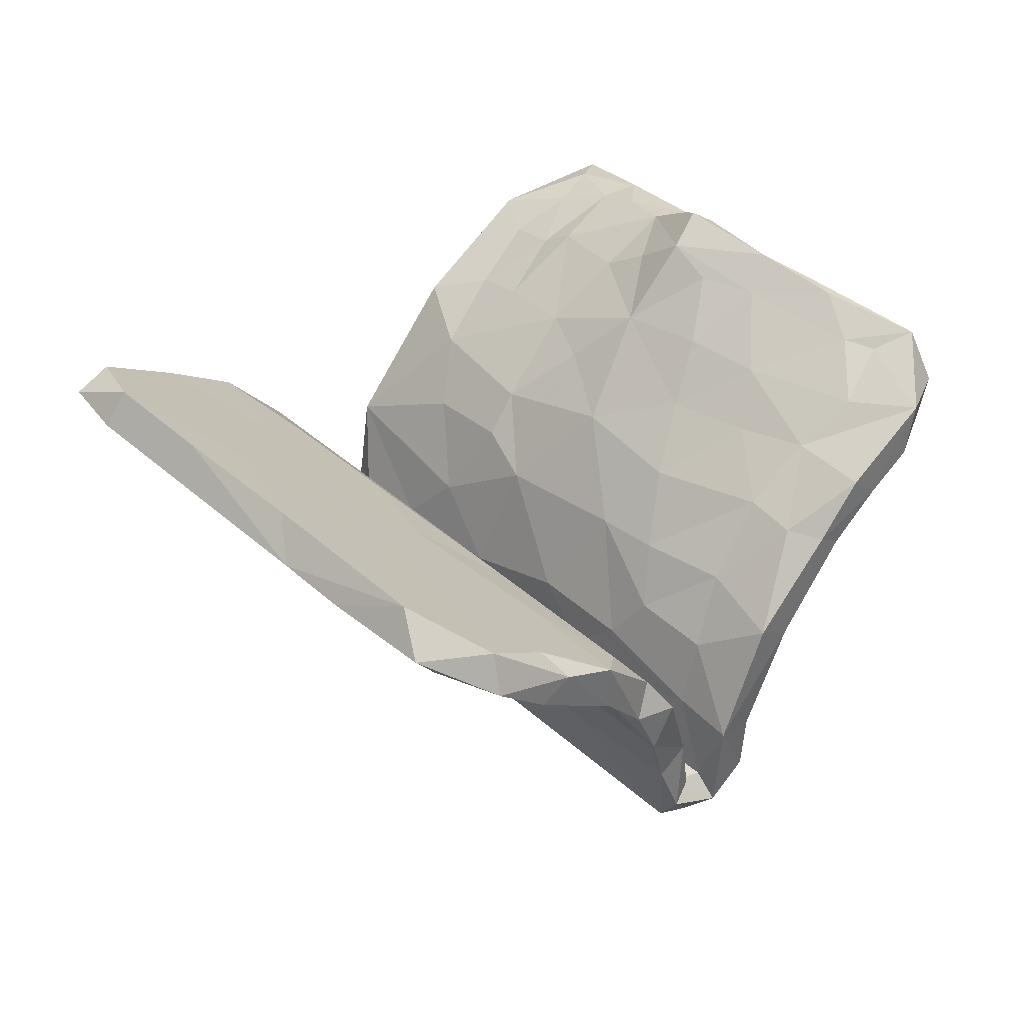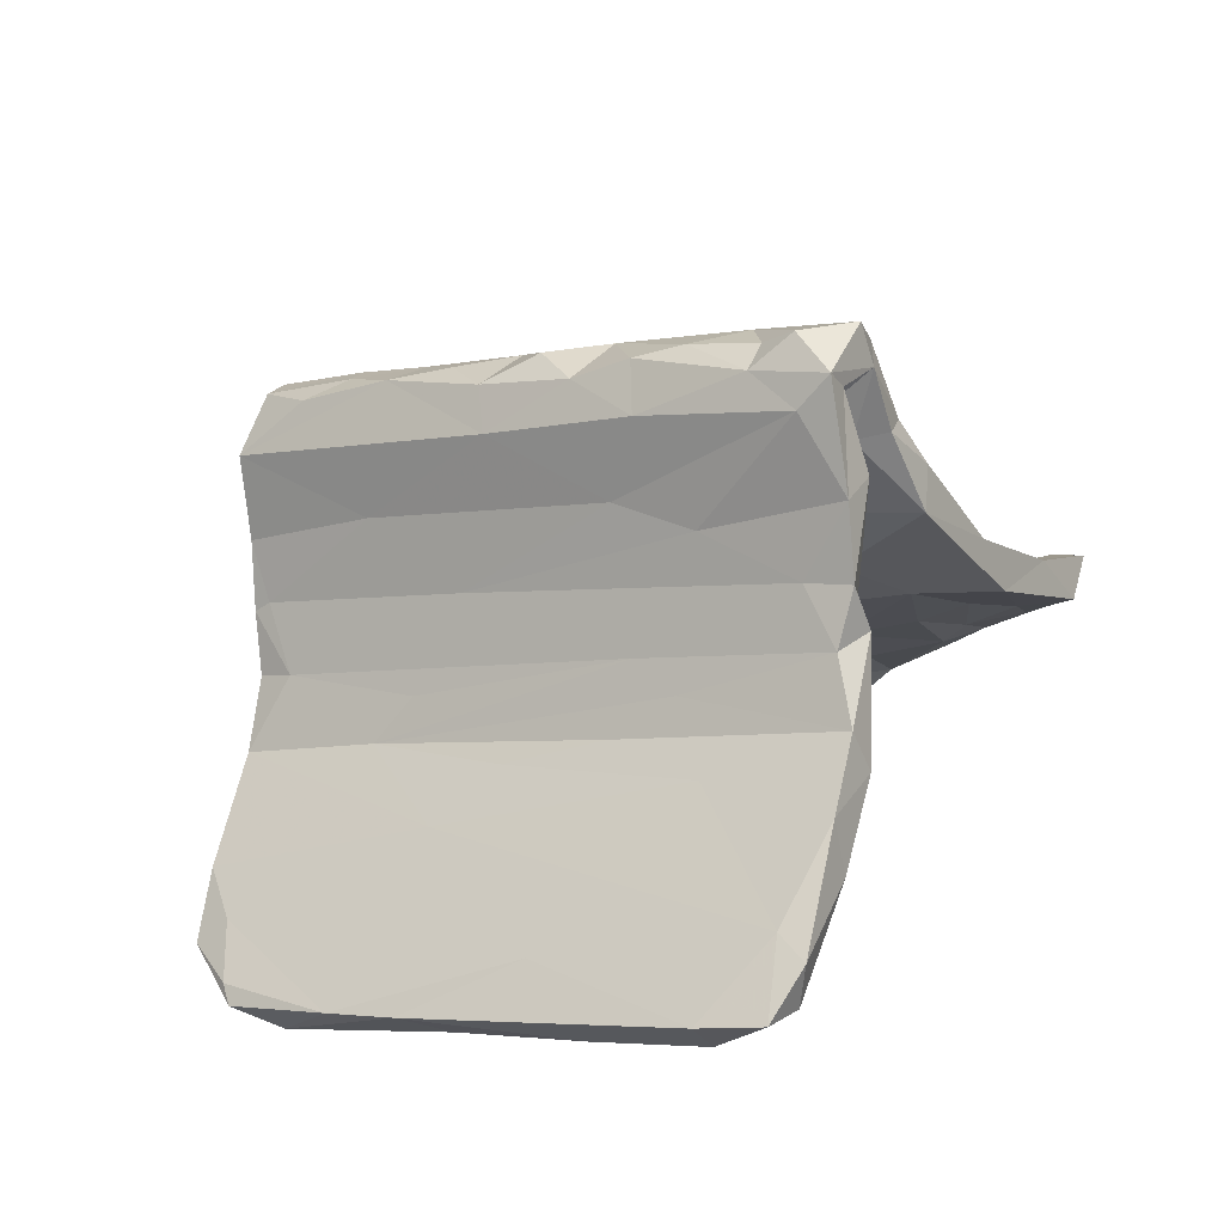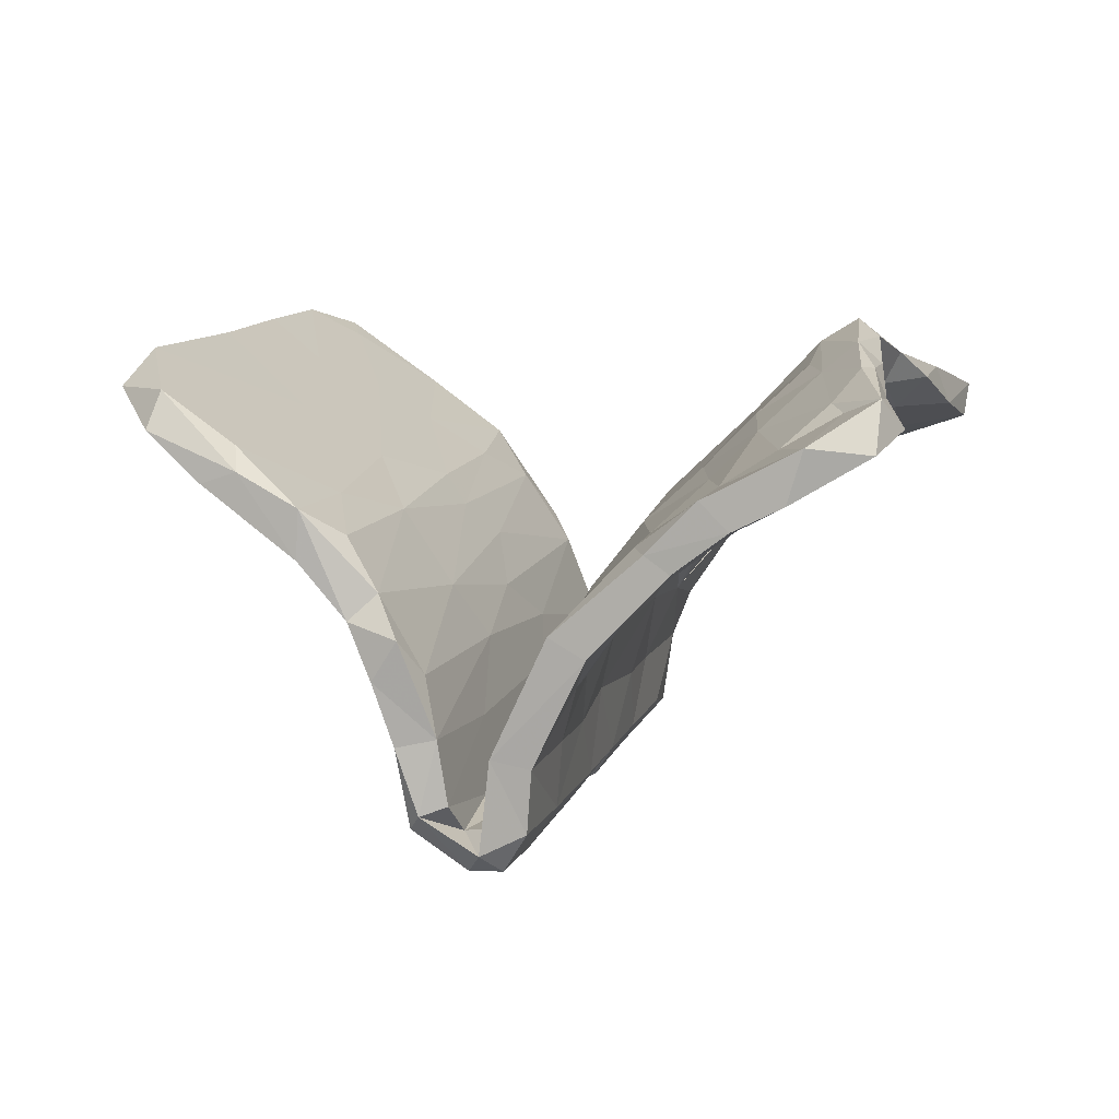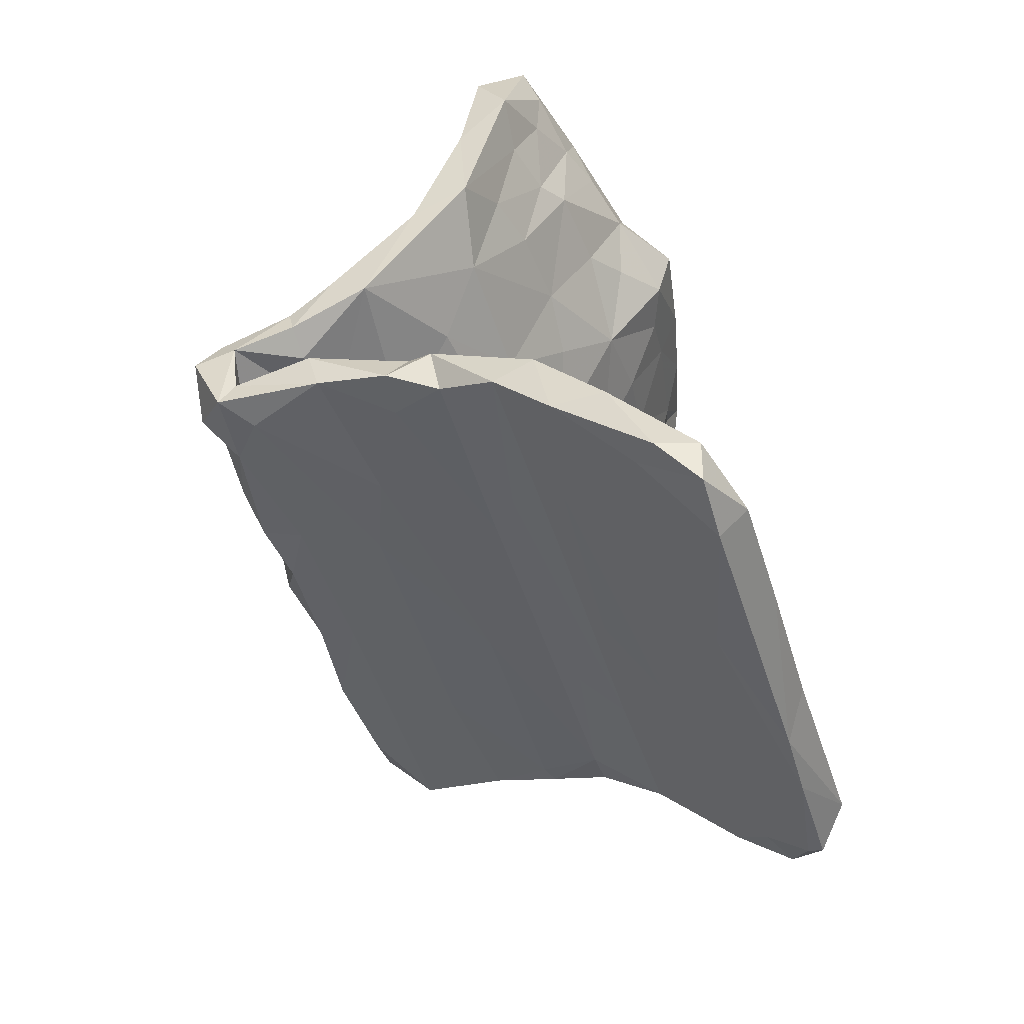
<metadata>
{"format":"obj","ext":"obj","renderer":"f3d","projection":"perspective","resolution":1024,"background":"white","views":[{"elev":41.2,"azim":76.3,"up":"+Z"},{"elev":-70.0,"azim":-164.4,"up":"+Y"},{"elev":10.2,"azim":134.2,"up":"+Z"},{"elev":-77.1,"azim":-70.4,"up":"+Y"}]}
</metadata>
<code>
v -0.3178 -0.1431 -0.2537
v -0.1363 0.04065 -0.04398
v -0.5995 -0.05274 -0.004654
v -0.5828 0.4035 0.3095
v -0.4015 -0.2717 -0.4623
v -0.3076 0.4805 0.3881
v 0.1577 -0.008078 -0.1404
v 0.1382 -0.6133 0.3812
v 0.3829 0.4378 -0.08315
v -0.4428 0.06168 0.02905
v -0.1098 -0.1035 -0.3955
v -0.4702 -0.01871 0.06487
v -0.187 -0.2672 -0.2074
v -0.183 0.4266 0.3444
v 0.02082 0.1323 -0.236
v -0.09632 -0.3375 0.008219
v 0.4123 0.3813 -0.04832
v 0.1155 0.1024 -0.2828
v 0.3272 -0.2718 0.1389
v -0.1562 -0.1459 -0.4538
v -0.05786 -0.1086 -0.438
v -0.1332 -0.02606 -0.4508
v 0.4259 0.3598 -0.2671
v -0.6252 0.4045 0.2398
v 0.001188 -0.1237 -0.08538
v 0.00522 0.7697 0.2805
v 0.06299 0.1705 -0.02265
v -0.08447 -0.1161 -0.2447
v 0.1358 0.6212 0.2467
v 0.2184 0.4459 0.01454
v -0.1412 -0.6871 0.3295
v -0.3993 0.458 0.3525
v 0.3438 -0.4909 0.3763
v 0.4324 0.2658 -0.3807
v 0.1859 0.1557 -0.203
v -0.3304 0.2422 0.133
v 0.1461 0.5466 0.1095
v 0.3612 0.2485 -0.2466
v -0.6904 0.1102 0.1152
v -0.08735 0.05825 -0.379
v -0.6967 0.3263 0.2767
v -0.3992 0.3187 0.2035
v 0.2359 0.08173 -0.4629
v 0.1639 0.5228 0.1808
v -0.3379 -0.5147 0.05795
v 0.09686 -0.06905 -0.3794
v -0.3473 -0.498 0.1336
v 0.5619 0.1293 -0.1372
v -0.09267 0.5837 0.2729
v -0.5251 0.2151 0.1551
v -0.3212 -0.2714 -0.4236
v 0.08196 0.6059 0.1842
v -0.2633 0.06103 0.06334
v 0.4237 -0.4989 0.3248
v 0.00446 0.4694 0.251
v -0.03326 0.2768 0.04784
v -0.1335 -0.0375 -0.2505
v -0.2351 0.1837 0.1612
v -0.6338 0.1678 0.2023
v 0.4292 0.3526 -0.3754
v -0.1993 -0.7468 0.2768
v -0.1674 0.5415 0.392
v 0.03264 -0.008973 -0.4003
v -0.4411 -0.2123 -0.2629
v -0.2045 0.5652 0.3546
v 0.6973 -0.3329 0.3188
v -0.5043 -0.1909 -0.3974
v 0.1742 0.1009 -0.3968
v -0.3419 -0.1475 -0.4472
v -0.381 0.436 0.2972
v 0.03212 0.6437 0.3134
v 0.2905 0.2199 -0.4519
v 0.06899 0.3525 0.04436
v -0.471 0.118 0.1654
v -0.02006 -0.02727 -0.4678
v 0.6393 -0.1079 0.2346
v 0.2172 0.2096 -0.1179
v 0.2669 0.634 0.1312
v -0.4984 -0.2358 -0.3692
v -0.1175 0.5047 0.3419
v 0.4786 0.1687 -0.1322
v -0.2769 -0.6108 0.23
v -0.09473 0.3832 0.2638
v -0.75 0.3592 0.2628
v -0.6503 0.2665 0.2546
v 0.2607 0.2559 -0.3816
v 0.3322 0.5133 0.08942
v 0.4499 -0.06613 0.1399
v -0.3712 -0.05728 -0.02208
v -0.668 0.2047 0.1423
v 0.3002 0.1263 -0.3758
v -0.6127 -0.02228 0.09923
v 0.02452 -0.2088 0.05753
v 0.5128 0.167 -0.3854
v -0.06453 -0.21 -0.006001
v -0.5822 0.341 0.293
v -0.5124 0.3673 0.2395
v 0.01526 0.0565 -0.4504
v 0.712 -0.2063 0.3241
v 0.5207 0.1947 -0.358
v 0.5332 0.1183 0.004233
v -0.261 0.3618 0.2408
v -0.6214 0.2866 0.1859
v -0.1691 0.4772 0.2721
v 0.2696 0.2773 -0.2614
v 0.5364 0.1557 -0.2468
v -0.3752 -0.3409 -0.367
v 0.205 -0.2366 0.1622
v 0.3139 -0.3202 0.2552
v -0.2332 0.09273 -0.02841
v 0.4628 0.3006 -0.2541
v -0.4145 -0.3848 -0.2324
v 0.08158 0.4315 0.1743
v -0.3011 -0.0541 -0.2597
v -0.3619 -0.02788 -0.1292
v -0.2846 -0.6094 0.1379
v 0.7476 -0.2037 0.2604
v -0.7196 0.3713 0.2058
v 0.432 0.2103 -0.3956
v 0.7049 -0.1199 0.1763
v -0.04133 -0.7142 0.3833
v -0.4521 -0.3224 -0.239
v 0.3029 0.1914 -0.3807
v 0.6864 -0.2116 0.2296
v 0.05245 0.1367 -0.3829
v -0.1703 -0.7034 0.2403
v 0.01162 0.6671 0.2412
v 0.7013 -0.303 0.2931
v -0.297 -0.2159 -0.3527
v -0.3441 -0.4407 -0.03487
v 0.3021 0.1673 -0.4588
v -0.4358 -0.3497 -0.4102
v -0.3022 0.439 0.4174
v -0.509 0.3765 0.3214
v -0.7266 0.1694 0.2161
v 0.5784 0.09115 -0.04026
v -0.4965 -0.2442 -0.4428
v -0.2545 -0.07412 -0.1505
v 0.5398 0.1676 -0.06697
v -0.04475 -0.2701 -0.04071
v -0.5 -0.216 -0.2612
v -0.3204 -0.3742 -0.1256
v -0.4985 -0.04755 -0.05817
v 0.1283 0.06638 -0.4589
v 0.03168 0.06461 -0.194
v 0.2938 0.4585 0.09068
v -0.3291 -0.4045 0.05423
v 0.1658 0.05385 -0.3842
v 0.6189 0.0228 0.1413
v -0.4106 -0.2121 -0.3919
v -0.3981 -0.3874 -0.03285
v 0.2226 0.7079 0.1747
v 0.2751 0.331 -0.01712
v 0.2844 -0.09177 0.09092
v -0.5629 0.05115 0.04437
v 0.4825 0.2252 -0.3426
v 0.2102 0.4174 0.0987
v 0.02805 -0.2538 0.1087
v -0.01975 0.3303 0.1743
v 0.2006 0.2678 -0.1629
v 0.02112 -0.3145 0.05745
v 0.2959 0.3356 -0.1562
v -0.3764 0.2909 0.2701
v 0.2888 0.5873 0.1787
v -0.2578 0.2165 0.09865
v 0.2737 0.1922 -0.2878
v 0.08638 -0.02187 -0.4438
v -0.1723 -0.7354 0.3472
v 0.3841 0.1504 -0.4497
v -0.3466 0.1734 0.1751
v -0.02593 -0.5 0.2496
v 0.3241 0.0416 -0.2657
v -0.1961 -0.3852 0.1135
v 0.1915 0.3537 -0.05033
v 0.06766 0.509 0.1361
v -0.3227 0.1189 0.03894
v 0.5398 0.05019 0.09187
v -0.5418 -0.1531 -0.1783
v -0.1719 0.2973 0.1422
v -0.1626 0.205 0.05928
v 0.3119 0.5516 0.05945
v -0.0616 0.6824 0.3165
v 0.1744 0.153 -0.4485
v 0.06362 0.7661 0.333
v -0.4941 0.4473 0.3013
v -0.392 -0.4116 -0.1158
v -0.2642 -0.1656 -0.3943
v -0.5053 0.2403 0.2589
v -0.1386 -0.2011 -0.3827
v 0.1342 0.426 0.05409
v -0.2564 0.3925 0.3776
v 0.2018 -0.07054 -0.1428
v -0.2626 -0.1218 -0.3569
v 0.06268 0.6923 0.3045
v -0.07095 -0.1837 -0.2577
v -0.05363 0.6368 0.3637
v 0.5329 0.1181 -0.1486
v -0.3511 -0.2267 -0.4458
v 0.06976 0.2751 0.08485
v 0.625 -0.3357 0.3781
v -0.3928 -0.3483 -0.07739
v -0.1037 -0.4498 0.1002
v 0.534 -0.4356 0.3208
v 0.4312 0.3006 -0.447
v 0.4728 0.2858 -0.4167
v -0.4084 0.3969 0.3463
v 0.3197 -0.09212 -0.006279
v -0.09632 0.6316 0.3599
v -0.4482 -0.3175 -0.3761
v -0.2031 0.5248 0.3187
v 0.6235 0.02131 0.0563
v 0.1098 0.7931 0.2505
v -0.2419 -0.1686 -0.458
v 0.2057 0.7282 0.2658
v -0.1285 -0.7929 0.3316
v 0.5246 0.05093 -0.04263
v 0.0875 0.2255 -0.1121
v -0.5567 0.07564 0.1415
v 0.4022 -0.09544 0.05254
v 0.1536 0.233 -0.02186
v -0.5155 -0.1748 -0.2642
v -0.0312 0.4664 0.1792
v -0.1835 0.01658 -0.2598
v -0.09682 0.185 0.1108
v -0.7646 0.2482 0.1761
v -0.1073 -0.4449 0.1841
v -0.208 0.2891 0.2548
v -0.2339 0.01247 -0.004581
v -0.5474 0.2034 0.2255
v -0.3226 0.3447 0.3164
v 0.1794 0.1314 -0.3755
v -0.241 -0.03176 -0.3789
v 0.2604 0.08118 -0.2514
v -0.52 -0.1949 -0.1196
v 0.4519 0.241 -0.4537
v -0.02384 -0.753 0.3268
v -0.4032 -0.116 -0.3709
v 0.6723 -0.06678 0.1977
v 0.196 -0.2492 0.07867
v -0.1985 0.06214 -0.112
v 0.2026 -0.5353 0.2657
v 0.241 -0.01506 -0.03867
v 0.3363 0.2806 -0.1281
v 0.1418 0.2019 -0.2647
v -0.09467 -0.02634 -0.3832
v -0.167 -0.0777 -0.4006
v 0.128 0.02294 -0.3504
v 0.4931 0.2105 -0.231
v 0.1071 -0.5195 0.3104
v 0.06198 0.05412 -0.3805
v -0.2905 0.4324 0.3254
v -0.1331 -0.1654 -0.1662
f 80 196 62
f 8 33 249
f 185 32 70
f 185 4 32
f 134 206 32
f 206 163 230
f 249 121 8
f 236 54 8
f 32 4 134
f 188 163 206
f 134 188 206
f 249 31 121
f 96 134 4
f 41 96 4
f 236 8 121
f 4 84 41
f 31 168 121
f 126 236 215
f 215 236 121
f 168 215 121
f 196 208 62
f 208 65 62
f 14 80 191
f 191 80 62
f 65 6 62
f 62 6 133
f 133 191 62
f 251 70 6
f 206 191 133
f 6 32 133
f 32 206 133
f 206 230 191
f 205 60 111
f 137 5 132
f 137 132 79
f 67 137 79
f 69 137 67
f 5 51 132
f 5 198 51
f 69 5 137
f 198 5 69
f 69 67 237
f 198 213 51
f 51 213 20
f 198 69 213
f 22 213 69
f 22 20 213
f 69 232 22
f 189 20 21
f 20 22 21
f 22 75 21
f 75 167 21
f 75 98 167
f 75 40 98
f 75 22 40
f 21 167 46
f 98 144 167
f 144 98 183
f 167 43 46
f 167 144 43
f 43 144 183
f 131 43 183
f 72 183 86
f 131 183 72
f 43 169 94
f 131 169 43
f 131 235 169
f 235 72 204
f 131 72 235
f 204 72 86
f 94 235 100
f 235 205 100
f 169 235 94
f 205 34 119
f 235 204 205
f 205 204 60
f 204 86 60
f 36 42 102
f 126 19 241
f 170 58 227
f 36 102 179
f 241 19 124
f 108 171 109
f 58 224 227
f 227 159 83
f 227 224 159
f 222 179 104
f 88 108 109
f 113 55 159
f 52 222 127
f 52 175 222
f 113 44 55
f 44 146 164
f 37 52 152
f 212 152 52
f 120 117 124
f 120 211 238
f 87 78 164
f 164 78 214
f 78 152 214
f 165 36 179
f 199 113 159
f 149 76 238
f 109 171 249
f 163 227 230
f 83 55 80
f 109 33 200
f 212 26 184
f 200 66 99
f 194 214 184
f 71 194 184
f 203 66 200
f 26 49 182
f 184 26 182
f 184 182 208
f 71 184 196
f 208 196 184
f 208 182 65
f 80 55 71
f 80 71 196
f 99 109 200
f 54 203 200
f 104 210 49
f 182 49 65
f 65 49 210
f 33 54 200
f 14 83 80
f 104 251 210
f 210 251 65
f 109 249 33
f 65 251 6
f 227 14 191
f 230 227 191
f 8 54 33
f 70 102 42
f 102 70 251
f 104 102 251
f 227 83 14
f 179 102 104
f 54 241 203
f 241 124 203
f 222 49 127
f 26 127 49
f 203 128 66
f 76 109 99
f 55 29 71
f 29 194 71
f 203 124 128
f 29 214 194
f 127 26 212
f 66 117 99
f 128 117 66
f 124 117 128
f 83 159 55
f 222 104 49
f 88 109 76
f 55 44 29
f 44 214 29
f 212 52 127
f 35 38 77
f 77 38 243
f 48 248 139
f 197 106 48
f 106 248 48
f 111 9 17
f 111 23 9
f 243 111 17
f 23 162 9
f 141 64 234
f 178 141 234
f 221 141 178
f 64 1 234
f 221 178 115
f 114 221 115
f 28 122 252
f 1 57 138
f 15 223 240
f 172 192 195
f 233 28 7
f 244 15 217
f 160 244 217
f 105 160 162
f 38 111 243
f 209 112 122
f 28 129 122
f 233 247 28
f 91 247 233
f 50 36 10
f 176 10 36
f 77 153 220
f 207 211 219
f 174 190 30
f 174 217 73
f 174 73 190
f 27 220 199
f 140 216 207
f 217 56 73
f 110 180 56
f 217 110 56
f 27 224 2
f 242 95 93
f 140 207 219
f 242 25 95
f 16 140 219
f 16 219 161
f 110 115 176
f 176 115 10
f 89 228 53
f 130 140 16
f 95 201 147
f 10 143 155
f 130 16 45
f 3 234 92
f 143 3 155
f 234 89 12
f 234 12 92
f 201 151 147
f 151 130 45
f 93 173 158
f 147 173 93
f 95 147 93
f 202 161 239
f 110 176 165
f 180 110 165
f 2 224 53
f 161 219 239
f 56 180 179
f 154 93 158
f 224 27 199
f 239 219 19
f 101 242 154
f 101 154 177
f 153 146 157
f 181 30 37
f 211 136 149
f 101 177 149
f 136 101 149
f 89 53 12
f 228 2 53
f 242 93 154
f 220 157 199
f 220 153 157
f 17 87 146
f 172 197 192
f 35 166 38
f 105 244 160
f 172 106 197
f 248 233 7
f 248 7 81
f 23 105 162
f 106 100 248
f 132 112 209
f 79 141 221
f 79 64 141
f 67 79 221
f 221 114 237
f 112 107 13
f 107 195 13
f 232 237 114
f 223 232 114
f 40 223 15
f 244 125 15
f 195 46 172
f 91 148 247
f 46 94 172
f 105 86 244
f 248 156 233
f 156 91 233
f 86 105 23
f 94 106 172
f 106 94 100
f 100 156 248
f 34 111 38
f 111 60 23
f 132 107 112
f 231 123 166
f 123 34 38
f 60 86 23
f 207 216 211
f 68 63 148
f 63 250 245
f 51 20 189
f 132 51 107
f 205 111 34
f 100 205 119
f 100 119 156
f 123 119 34
f 119 91 156
f 119 123 91
f 123 68 91
f 43 94 46
f 68 148 91
f 125 183 98
f 183 125 86
f 86 125 244
f 250 63 68
f 250 68 231
f 148 63 247
f 98 40 125
f 125 40 15
f 63 11 247
f 247 11 28
f 40 22 232
f 63 245 11
f 21 46 189
f 189 46 195
f 40 232 223
f 246 11 245
f 232 69 237
f 11 246 187
f 11 187 129
f 28 11 129
f 107 189 195
f 107 51 189
f 129 187 150
f 6 70 32
f 237 67 221
f 79 1 64
f 150 209 129
f 129 209 122
f 79 132 209
f 209 150 79
f 79 150 1
f 216 136 211
f 136 139 101
f 153 17 146
f 9 181 87
f 181 9 30
f 17 9 87
f 186 130 151
f 201 186 151
f 186 142 130
f 234 138 89
f 115 143 10
f 142 140 130
f 252 201 25
f 89 138 228
f 25 201 95
f 240 115 110
f 142 192 140
f 228 138 2
f 27 2 145
f 35 27 145
f 217 240 110
f 7 25 242
f 192 216 140
f 35 77 27
f 27 77 220
f 174 160 217
f 9 174 30
f 178 234 3
f 7 242 81
f 238 99 117
f 238 76 99
f 152 212 214
f 82 116 61
f 47 116 82
f 225 39 135
f 118 90 225
f 225 135 84
f 118 225 84
f 226 47 82
f 218 229 59
f 90 118 103
f 226 82 171
f 229 218 74
f 103 118 24
f 74 170 188
f 74 188 229
f 42 50 97
f 50 103 97
f 188 170 163
f 108 226 171
f 163 170 227
f 120 238 117
f 44 164 214
f 92 59 135
f 90 103 50
f 70 97 185
f 70 42 97
f 241 54 236
f 97 24 185
f 185 24 4
f 229 188 96
f 134 96 188
f 24 118 84
f 24 84 4
f 97 103 24
f 41 85 96
f 96 85 229
f 171 31 249
f 126 241 236
f 85 59 229
f 85 135 59
f 82 31 171
f 135 41 84
f 135 85 41
f 82 61 168
f 31 82 168
f 116 126 61
f 61 126 215
f 168 61 215
f 212 184 214
f 192 197 216
f 153 77 243
f 162 160 174
f 139 81 101
f 81 242 101
f 153 243 17
f 162 174 9
f 197 48 216
f 216 48 136
f 48 139 136
f 122 112 186
f 186 112 142
f 122 186 201
f 178 3 115
f 112 13 142
f 252 122 201
f 115 3 143
f 1 138 234
f 142 13 192
f 240 114 115
f 240 223 114
f 13 195 192
f 138 57 2
f 7 252 25
f 28 252 7
f 57 145 2
f 15 240 217
f 145 18 35
f 139 248 81
f 175 56 222
f 73 56 175
f 124 19 120
f 88 154 108
f 190 73 175
f 177 154 88
f 199 157 113
f 190 175 37
f 113 157 44
f 30 190 37
f 37 175 52
f 19 211 120
f 76 149 88
f 177 88 149
f 157 146 44
f 211 149 238
f 146 87 164
f 87 181 78
f 181 37 78
f 78 37 152
f 47 45 116
f 45 202 116
f 147 47 173
f 147 151 47
f 151 45 47
f 3 92 39
f 155 3 39
f 161 202 45
f 45 16 161
f 19 219 211
f 165 176 36
f 218 92 12
f 56 179 222
f 199 159 224
f 154 158 108
f 180 165 179
f 53 224 58
f 53 58 170
f 158 173 226
f 158 226 108
f 202 239 19
f 36 50 42
f 202 19 126
f 12 53 170
f 12 170 74
f 10 155 50
f 74 218 12
f 116 202 126
f 50 155 90
f 173 47 226
f 155 39 90
f 90 39 225
f 39 92 135
f 92 218 59
f 123 38 166
f 150 187 193
f 150 193 1
f 187 246 193
f 193 245 57
f 193 246 245
f 1 193 57
f 250 231 18
f 68 123 231
f 245 18 57
f 245 250 18
f 18 166 35
f 18 231 166
f 57 18 145

</code>
